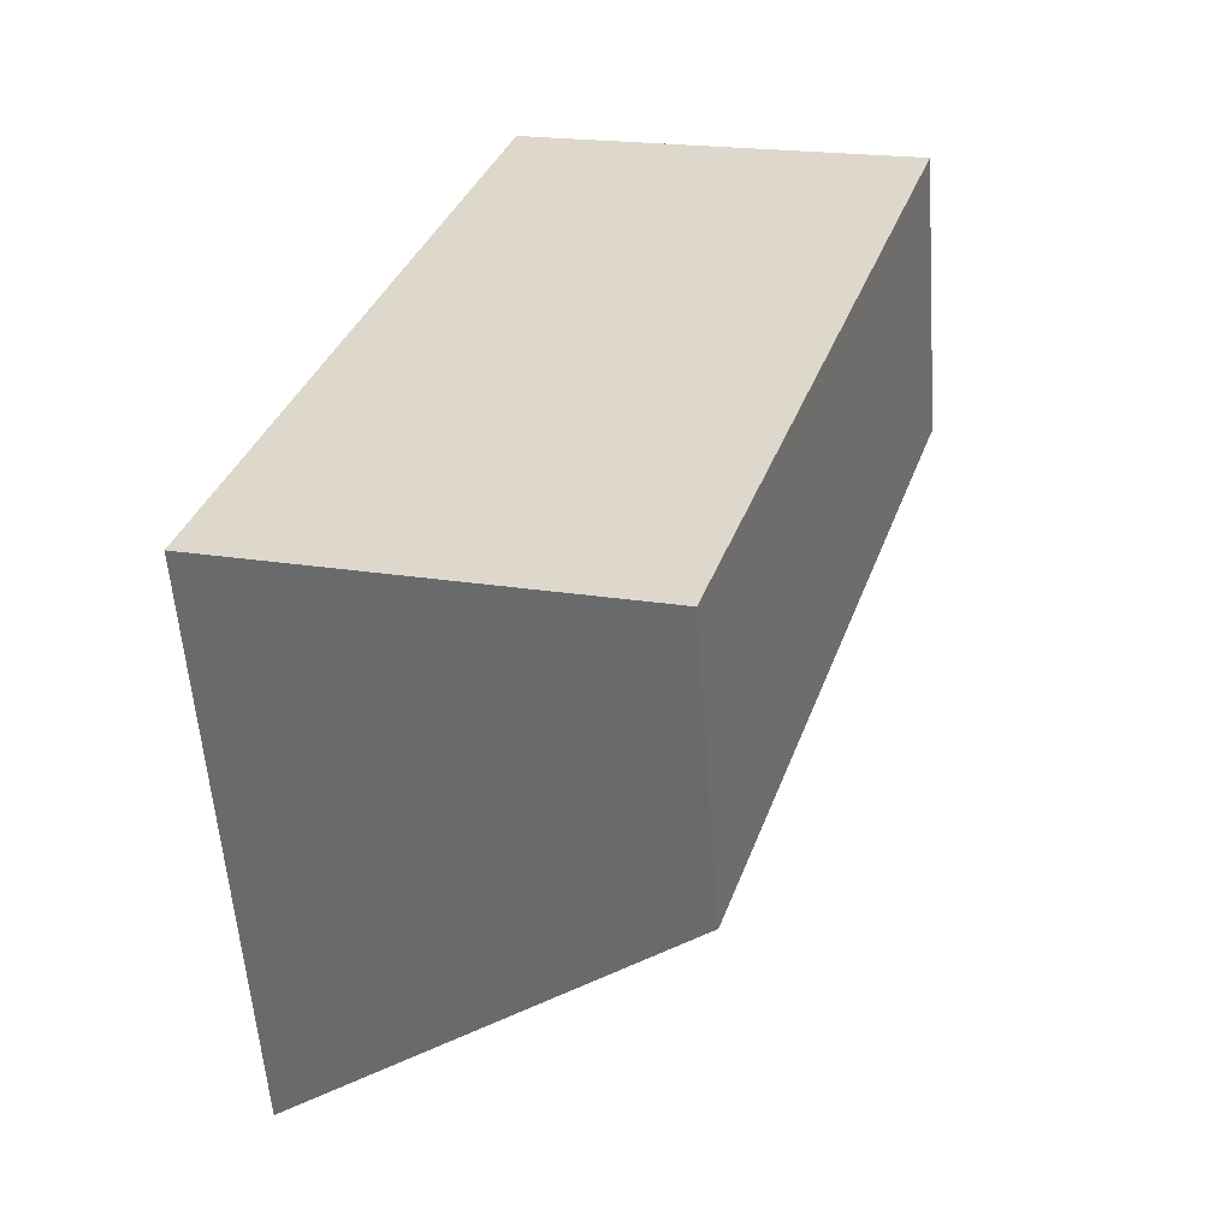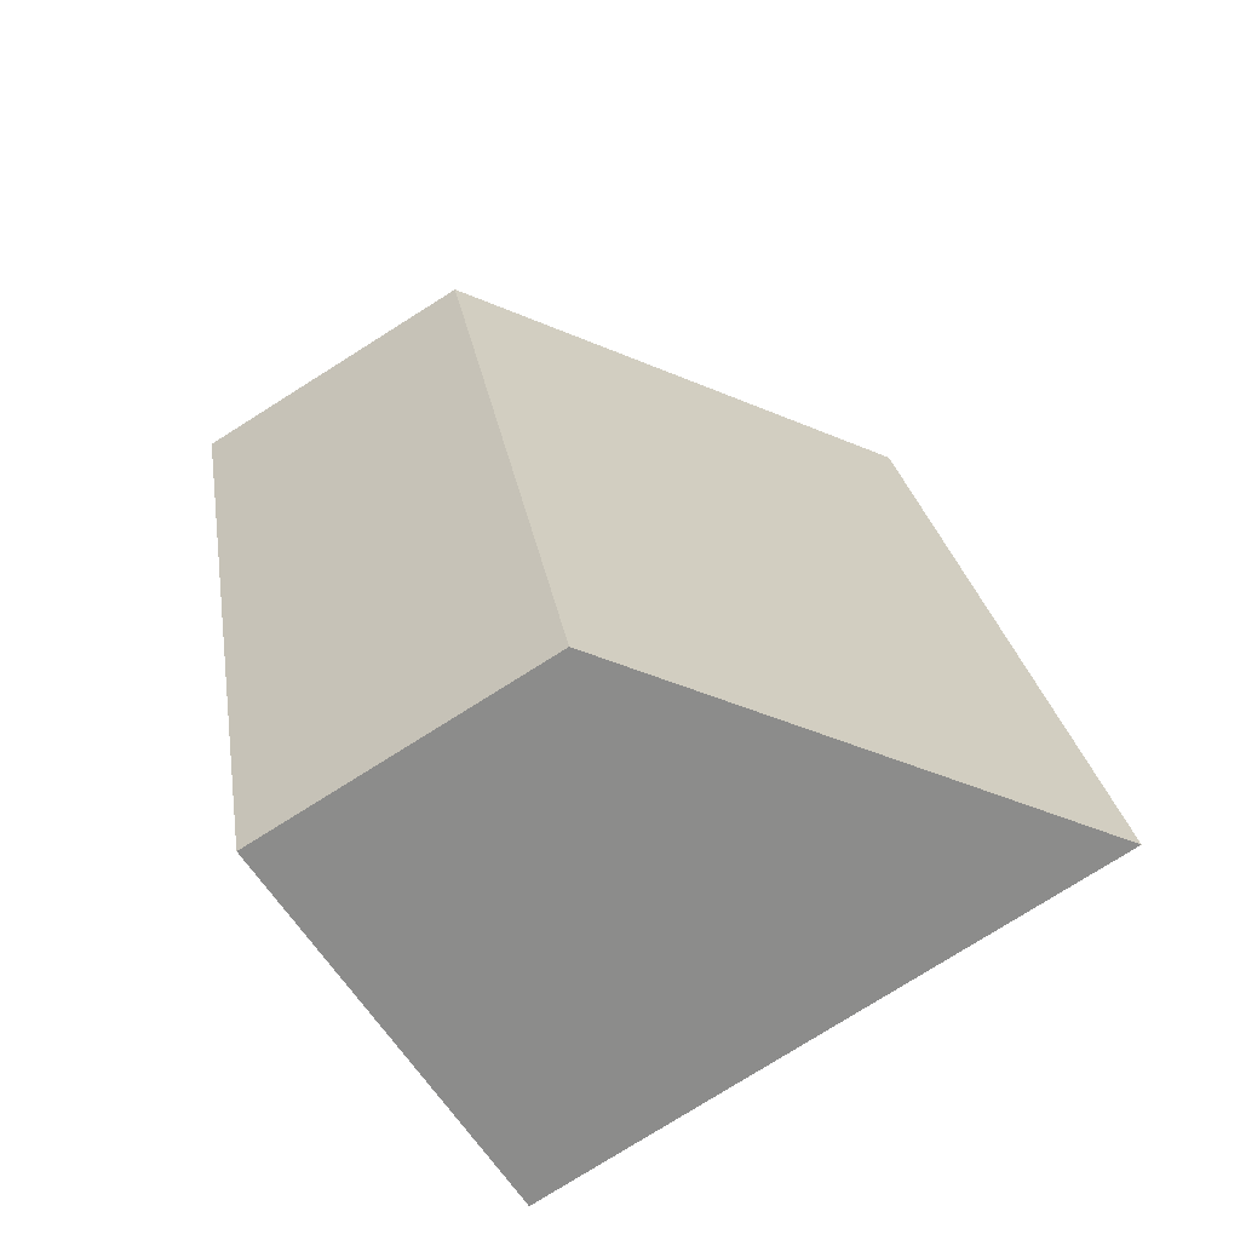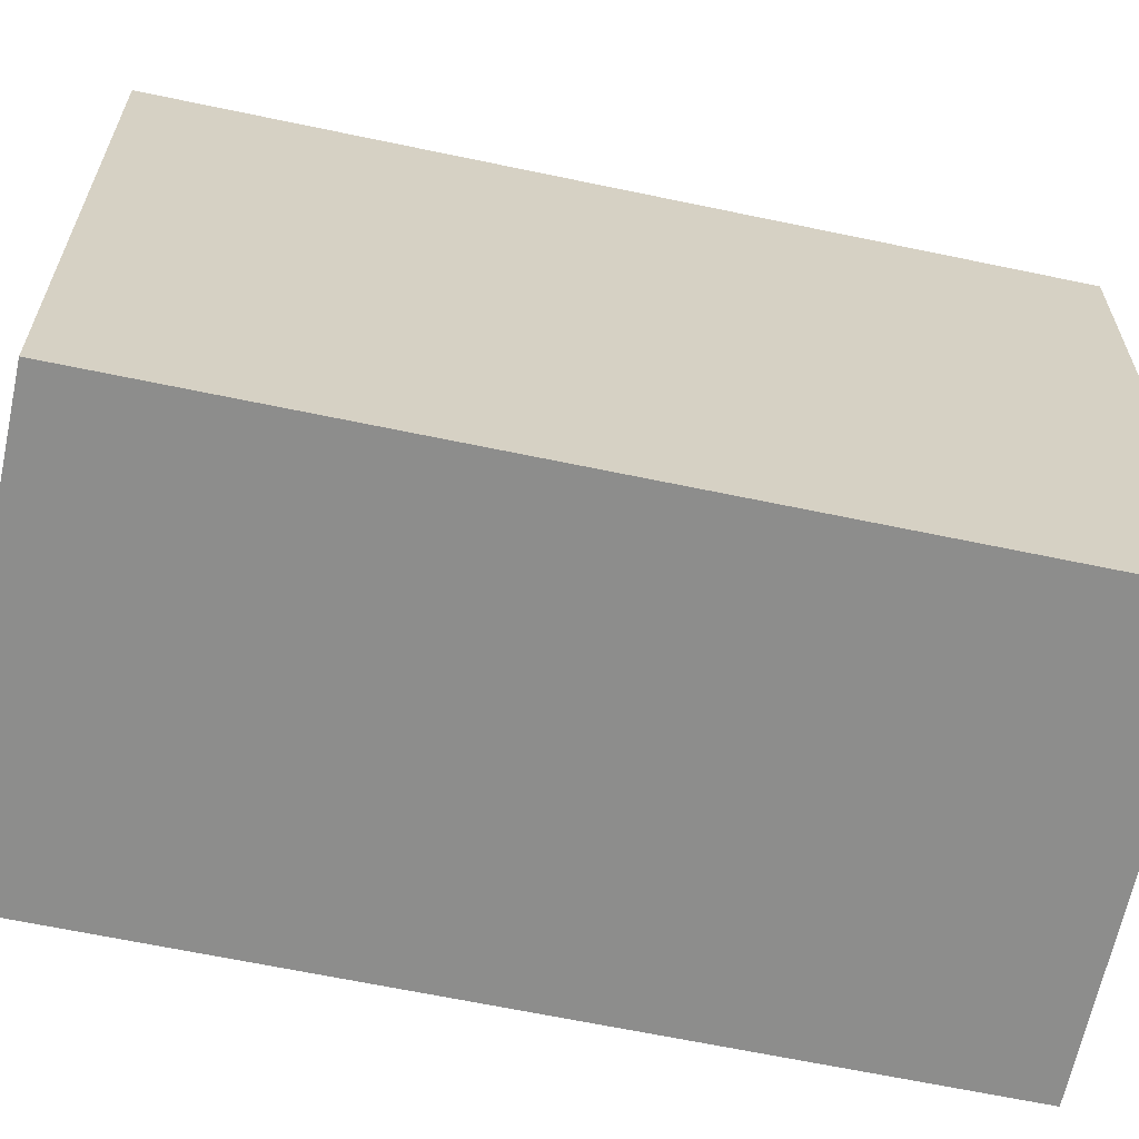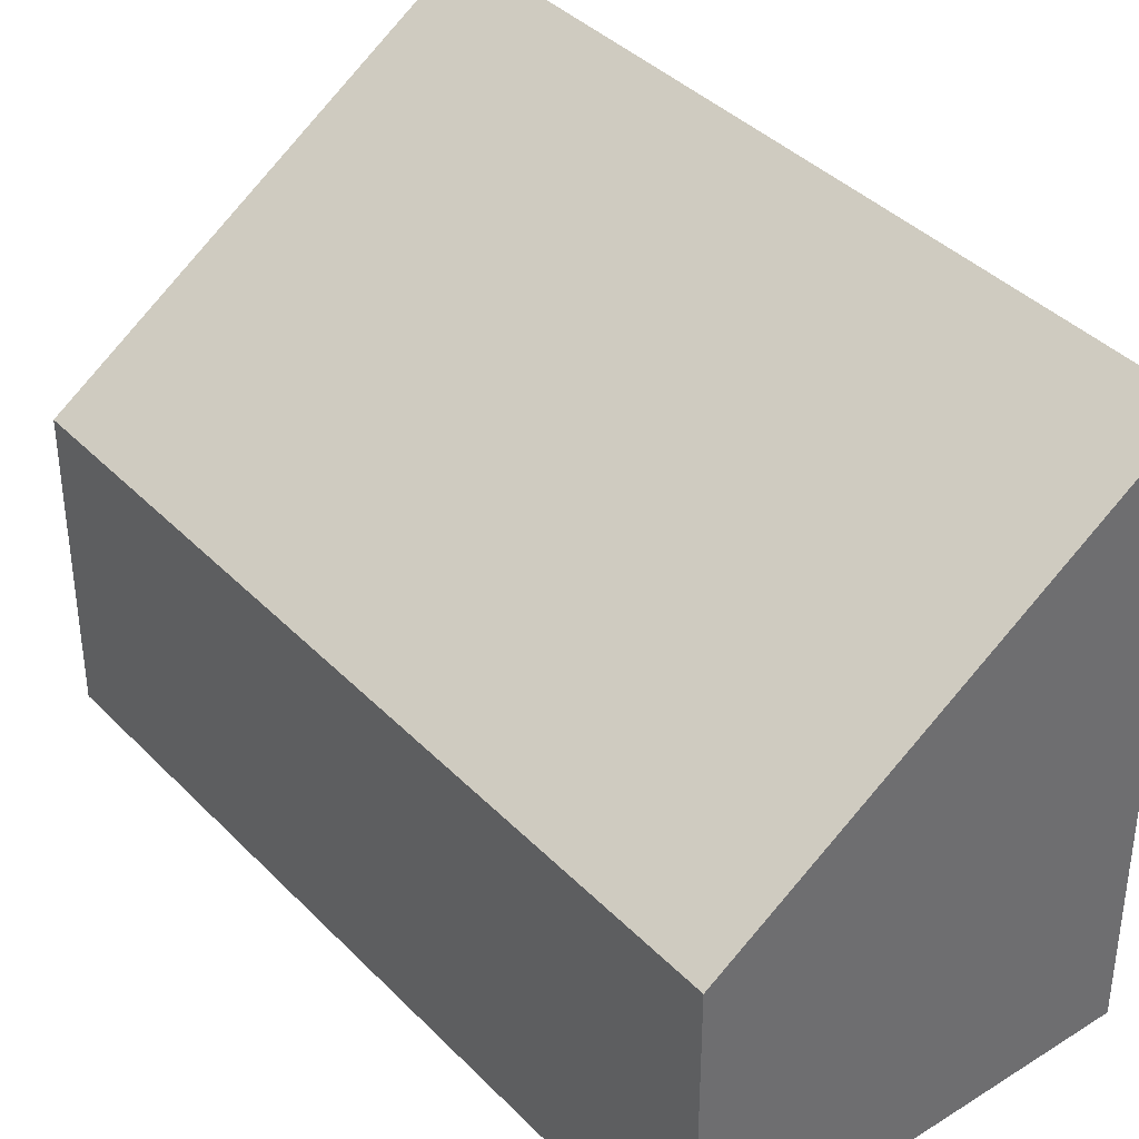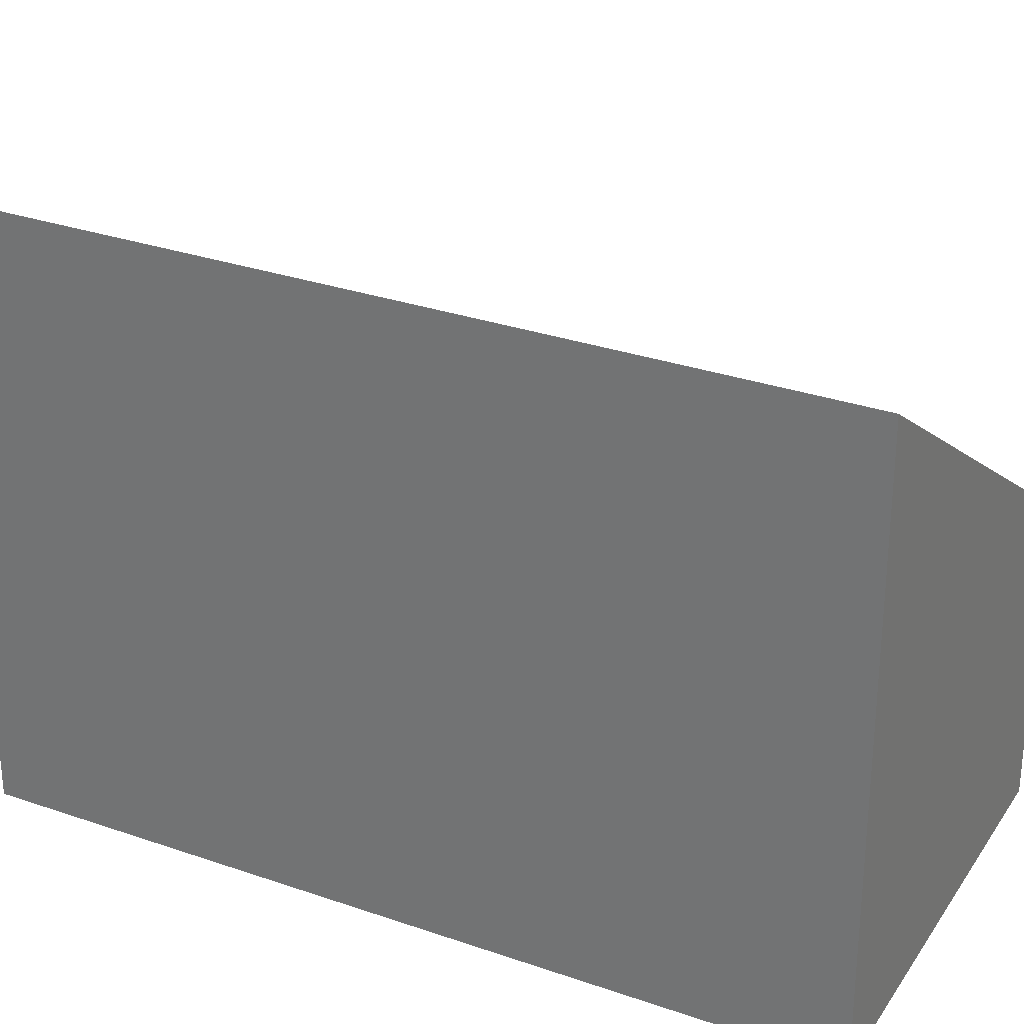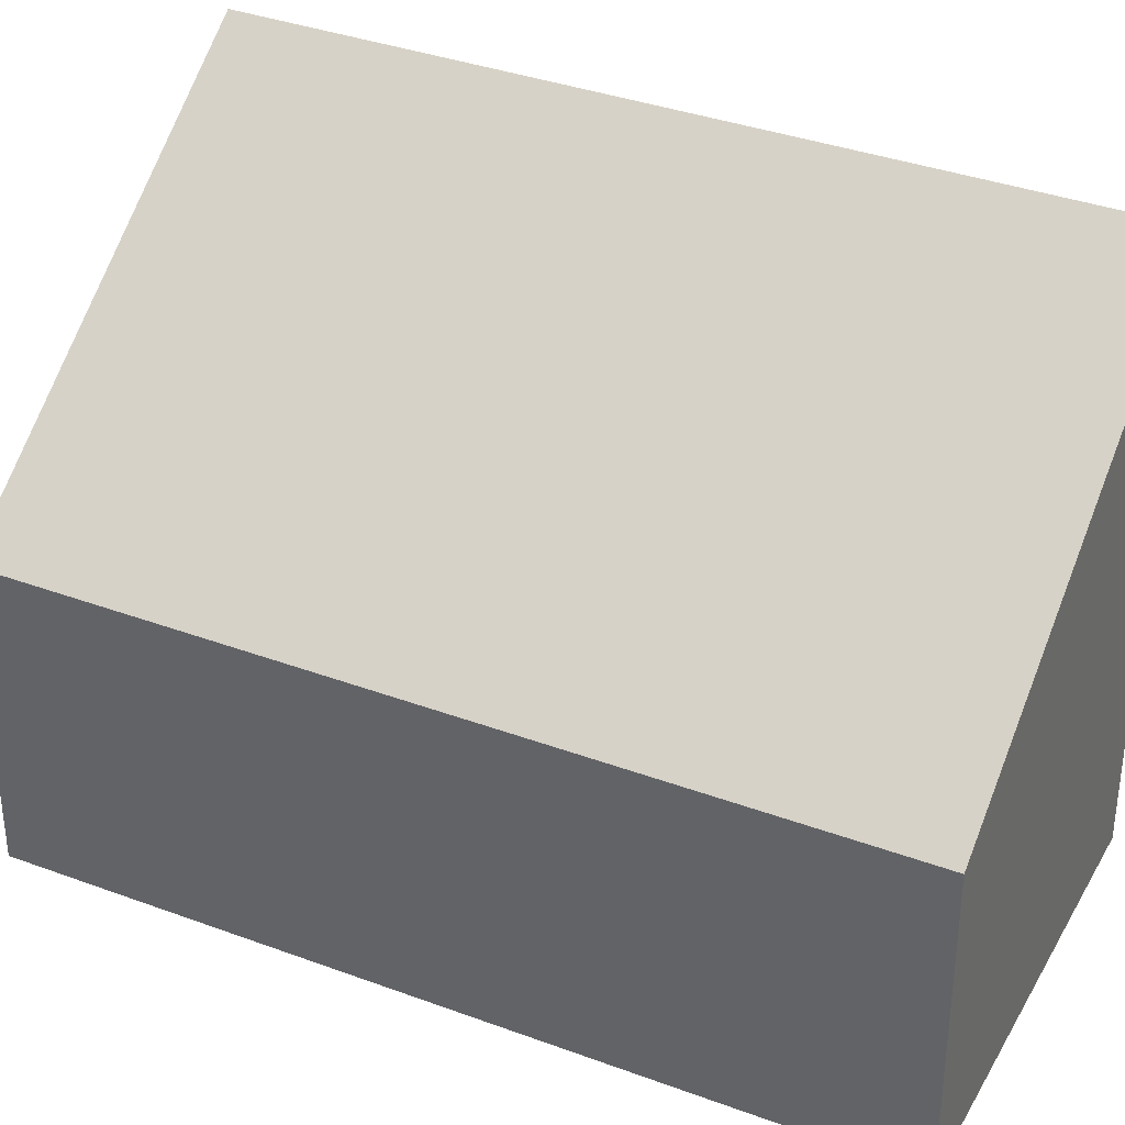
<metadata>
{"format":"obj","ext":"obj","renderer":"f3d","projection":"perspective","resolution":1024,"background":"white","views":[{"elev":-57.4,"azim":4.2,"up":"+Z"},{"elev":-78.7,"azim":122.1,"up":"+Z"},{"elev":-64.5,"azim":-84.5,"up":"+Y"},{"elev":38.8,"azim":159.0,"up":"+Y"},{"elev":29.8,"azim":-45.4,"up":"+Y"},{"elev":35.9,"azim":133.5,"up":"+Y"}]}
</metadata>
<code>
v  0 3.619 2.216e-16
v  4.017 1.843 4.03
v  2.501 1.842 -0.787
v  1.517 3.619 4.817
v  4.017 -2.468e-16 4.03
v  2.501 4.819e-17 -0.787
v  0 0 0
v  1.517 -2.95e-16 4.817
g defaultobject
f 1 2 3
f 2 1 4
f 5 3 2
f 3 5 6
f 3 7 1
f 7 3 6
f 7 4 1
f 4 7 8
f 8 2 4
f 2 8 5
f 5 7 6
f 7 5 8

</code>
